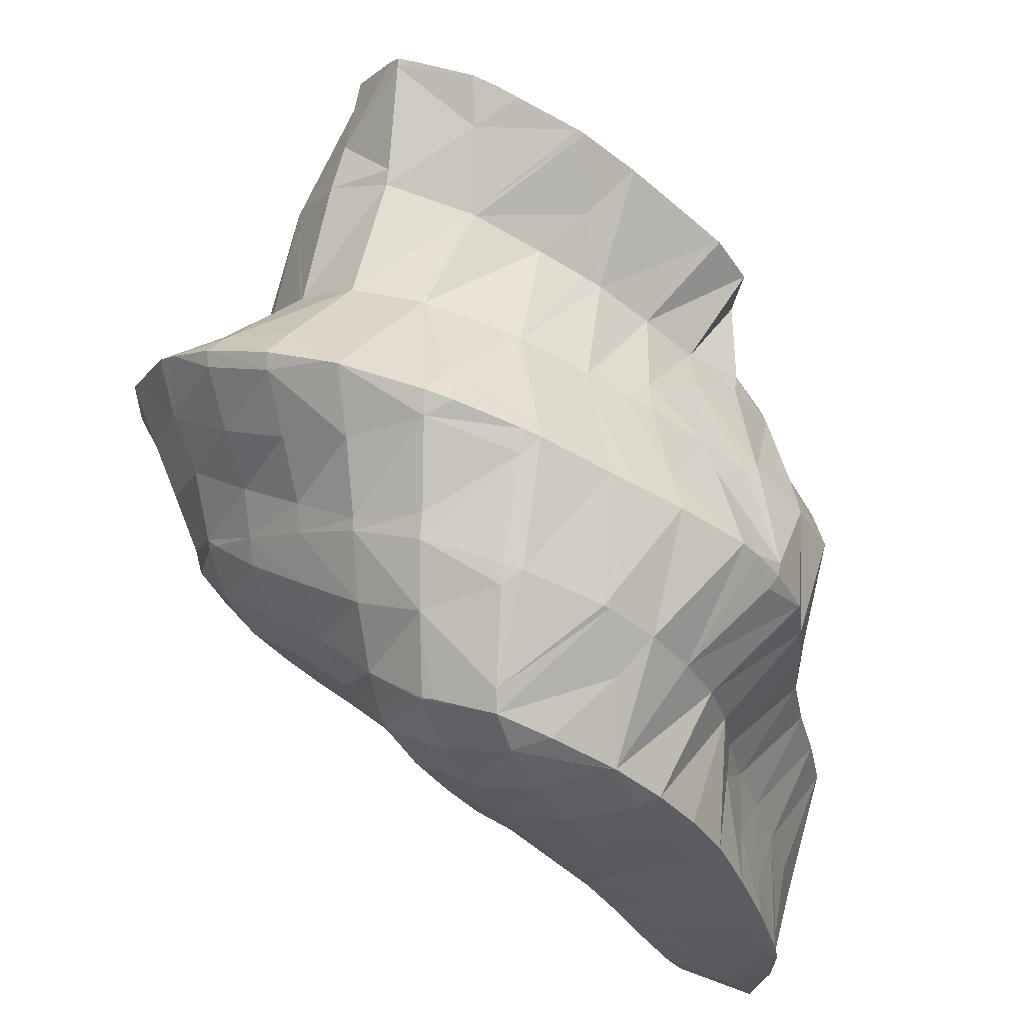
<metadata>
{"format":"obj","ext":"obj","renderer":"f3d","projection":"perspective","resolution":1024,"background":"white","views":[{"elev":-60.4,"azim":-11.7,"up":"+Y"}]}
</metadata>
<code>
v 256.9 279 74.33
v 256.6 279.5 73.78
v 256.4 279.7 74.21
v 255.6 279.5 75.6
v 256.8 277.8 75.93
v 254.6 279 76.79
v 255.7 277.2 77.08
v 253.5 278.2 77.87
v 254.3 276.8 78.02
v 252.4 277.3 78.89
v 252.8 276.5 78.95
v 251.2 276.3 79.81
v 251.3 276.2 79.82
v 251.1 276.2 79.91
v 255.6 280.8 72.54
v 255.1 281 73.68
v 254.2 280.8 75.02
v 253.2 280.2 76.22
v 252.1 279.6 77.34
v 251.1 278.8 78.42
v 250 278 79.45
v 249.3 276.2 80.48
v 248.8 277 80.37
v 248 276.2 80.83
v 254.8 281.7 71.62
v 254.5 282 71.33
v 254.4 282.1 71.5
v 253.7 282.2 73.06
v 252.7 281.9 74.35
v 251.7 281.3 75.54
v 250.7 280.7 76.67
v 249.6 279.9 77.75
v 248.5 279.1 78.79
v 247.4 278.2 79.77
v 246.4 276.7 80.7
v 246.1 277 80.59
v 246 276.9 80.64
v 253.2 283.1 70.36
v 253 283.3 70.87
v 252.2 283.3 72.36
v 251.2 282.9 73.62
v 250.2 282.3 74.79
v 249.2 281.6 75.9
v 248.1 280.8 76.95
v 246.9 279.9 77.93
v 245.7 278.8 78.85
v 245.9 277.1 80.43
v 245.2 278.3 79.2
v 251.7 284.1 69.6
v 251.5 284.3 70.12
v 250.7 284.2 71.58
v 249.7 283.8 72.83
v 248.7 283.1 73.98
v 247.6 282.3 75.03
v 246.4 281.3 75.97
v 245.5 280 76.99
v 245.5 280.3 76.55
v 245.2 278.8 78.51
v 250 284.9 69.07
v 249.9 285 69.24
v 249.1 285 70.72
v 248.1 284.5 71.96
v 247.1 283.8 73.06
v 245.9 282.7 74
v 245.4 281.3 75.32
v 245.3 282.1 74.31
v 249.6 285 69.05
v 247.5 285.3 69.49
v 247.4 285.3 69.62
v 246.4 284.8 70.86
v 245.4 283.9 71.99
v 245.6 284.2 71.55
v 245.3 282.7 73.58
v 247.3 285.2 69.58
v 246.2 284.6 70.71
v 258.2 276 72.41
v 258.6 276.7 71.37
v 258 276.7 72.47
v 257 276 73.64
v 257 275.6 73.49
v 256.6 275.5 73.69
v 258.8 277 71.01
v 258.1 278.3 69.49
v 257.7 278.7 70.75
v 257 278.9 72.34
v 255.4 275.3 74.41
v 254 274.9 75.35
v 252.4 274.6 76.24
v 252 274.5 76.45
v 251.7 275.3 77.89
v 251.1 276.1 79.68
v 257.9 278.8 68.91
v 257.5 279.7 67.8
v 257.1 280 68.69
v 256.4 280.2 70.29
v 255.7 280.5 71.95
v 250.6 274.4 76.98
v 248.7 274.4 77.68
v 248.3 275.6 79.66
v 248.6 274.4 77.7
v 257 280.6 66.73
v 256.8 281.2 66.09
v 256.6 281.3 66.61
v 255.8 281.5 68.19
v 255 281.5 69.72
v 246.3 274.8 77.88
v 246.3 275.1 78.2
v 246 276.7 80.45
v 255.8 282.5 64.65
v 255.2 282.7 66.06
v 254.4 282.6 67.54
v 253.6 282.6 69.05
v 244.9 275.9 77.04
v 245.1 276.9 77.87
v 254.4 283.4 63.85
v 253.7 283.6 65.27
v 252.9 283.5 66.73
v 252.1 283.5 68.25
v 244.3 277.5 75.53
v 244.2 277.3 75.44
v 252.1 283.8 64.2
v 251.9 283.8 64.26
v 251.2 283.9 65.67
v 250.4 284 67.23
v 244.2 278.6 73.77
v 244.2 279.2 73.08
v 244.2 277.3 75.41
v 250.3 283.7 65.07
v 248.8 283.4 66.02
v 247.6 283.5 67.26
v 247.7 283.2 66.69
v 244.3 281.1 70.52
v 244.4 281.2 70.43
v 244.2 280 72.1
v 247.3 283 66.97
v 246.2 282.5 68.09
v 245.2 281.9 69.26
v 260 272.7 70.72
v 260.2 273.6 69.47
v 259.7 274 70.87
v 258.7 273.4 72.09
v 258.9 272.1 71.89
v 257.4 272.2 72.96
v 257.5 271.7 72.88
v 257 271.7 73.12
v 260.2 273.9 69.14
v 259.6 275.1 67.7
v 259.3 275.9 69.1
v 258.8 276.7 71.01
v 255.5 274.2 74.21
v 255.8 271.5 73.7
v 254.1 272.4 74.74
v 254.1 271.3 74.52
v 253.3 271.3 74.83
v 259.3 275.8 66.99
v 258.8 276.5 66.08
v 258.7 277 66.93
v 258.3 278 68.93
v 252.2 271.2 75.23
v 250.4 271.7 76.09
v 250.3 271.2 75.91
v 250.1 271.2 75.96
v 257.9 277.9 64.61
v 257.6 279.1 66.75
v 247.7 271.6 76.23
v 247.7 271.6 76.23
v 257.9 277.9 64.53
v 256.7 279 63.53
v 256.7 279.6 64.21
v 245.9 272.3 75.84
v 255.1 279.8 62.95
v 255.4 280.8 63.59
v 244.7 273.5 74.79
v 254.8 279.9 62.97
v 252.5 280.2 63.48
v 244.6 273.6 74.68
v 244.2 277.3 75.39
v 243.9 275 73.18
v 252.4 280.2 63.51
v 250.5 282.1 64.8
v 250.8 280 64.41
v 249.2 280.6 65.53
v 249.3 279.6 65.37
v 248.2 279.5 65.97
v 243.8 276.7 71
v 243.8 276.9 71.08
v 243.9 276.8 70.88
v 243.8 275.4 72.66
v 247.3 282.7 66.87
v 247.7 279.4 66.27
v 246.1 281.6 67.8
v 246.4 278.9 67.29
v 245.1 281.1 68.98
v 245.3 278.3 68.42
v 244.4 277.6 69.63
v 258.8 268.7 70.96
v 258.8 268.7 70.94
v 258.8 268.7 70.97
v 257.9 268.4 72.27
v 257.9 268 72.13
v 257.1 267.6 72.82
v 259.8 270.7 68.11
v 260 271.4 67.11
v 260.1 273.1 68.92
v 259.3 269.7 69.56
v 256 270.5 73.56
v 256.7 267.5 73.17
v 254.6 268.7 74.12
v 254.9 267.3 73.92
v 253.6 267.3 74.33
v 262.2 274.1 62.15
v 262.3 274.4 61.6
v 262 274.5 62.15
v 261.2 274.3 63.67
v 261.5 273.3 63.66
v 260.3 274.2 65.2
v 260.8 272.6 65.1
v 259.7 274.7 66.99
v 260.2 271.7 66.57
v 252.4 270.1 75.03
v 252.9 267.3 74.57
v 250.9 267.9 75.35
v 251 267.3 75.24
v 250.5 267.3 75.36
v 261.9 275.5 60.19
v 261.7 275.9 59.78
v 261.6 276 60.07
v 260.8 276.1 61.73
v 259.9 275.9 63.28
v 259.1 276.1 64.93
v 248.5 268.5 75.9
v 248.7 267.4 75.71
v 247.9 267.6 75.8
v 260.5 276.5 59.5
v 259.9 276.7 59.38
v 259.3 277 60.99
v 258.5 277.1 62.66
v 257.9 277.8 64.57
v 245.7 268.1 75.78
v 257.5 277.2 59.79
v 257.5 277.2 59.85
v 256.9 277.8 61.76
v 244.4 269.8 75.5
v 245.4 268.2 75.72
v 244 268.9 75.33
v 257.4 277.2 59.81
v 255.5 277.2 60.65
v 254.3 277.2 61.13
v 242.9 270.6 74.66
v 242.5 269.9 74.57
v 253.6 277.2 61.46
v 252.4 279.9 63.41
v 251.9 277.1 62.32
v 250.9 277 62.75
v 242.8 273.3 73.34
v 241.6 270.7 73.83
v 241.3 271.1 73.47
v 250 277 63.12
v 248.3 276.8 63.97
v 247.2 276.7 64.51
v 243.7 276.6 70.93
v 242.2 274.6 71.33
v 240.7 272.7 71.76
v 240.7 272.6 71.77
v 246.6 276.6 64.79
v 245.2 276.2 65.72
v 243.8 275.8 66.68
v 242.4 275.4 67.65
v 241.5 274.7 68.81
v 240.9 273.8 70.2
v 240.7 272.6 71.71
v 258.8 268.7 70.94
v 257.6 267.7 71.9
v 258.7 269.4 67.14
v 257.7 267.9 67.29
v 257.5 267.5 67.89
v 256.7 266.6 69.13
v 255.8 265.9 70.26
v 254.7 265.3 71.28
v 253.4 265 72.06
v 253.3 265.2 72.31
v 261.3 271.2 60.74
v 261.8 271.9 59.39
v 260.5 270.6 62.22
v 259.6 269.9 63.65
v 258.7 269.2 65.06
v 258 268.5 66.48
v 253.2 265 72.15
v 251 265 72.7
v 250.5 265.1 72.76
v 250.5 266.9 74.86
v 261.8 272.1 59.13
v 261.1 273.3 57.72
v 248.5 265.7 72.65
v 248.4 266.1 73.2
v 248 267.3 75.23
v 259.2 273.8 57.88
v 258.8 273.9 57.93
v 246.9 266.6 72.03
v 246.8 266.8 72.3
v 246.3 267.5 74.12
v 257.4 277 59.73
v 257 274 58.64
v 256 274.1 58.97
v 245.6 267.7 71.04
v 245.4 268.1 71.71
v 244.7 268.4 73.32
v 244.1 268.7 74.93
v 254.8 274.2 59.34
v 253.1 274.3 59.89
v 244.4 268.9 69.96
v 244 269.3 71.11
v 243.3 269.5 72.63
v 242.6 269.7 74.2
v 252.7 274.3 60.04
v 250.9 274.2 60.89
v 249.6 274 61.54
v 243.6 269.9 68.93
v 243.3 270.3 68.86
v 243.4 270.2 68.62
v 242.7 270.7 70.56
v 241.9 270.8 72.03
v 249.2 274 61.74
v 247.8 273.6 62.74
v 246.6 275.8 64.57
v 246.6 273.2 63.79
v 245.2 274.1 65.18
v 245.3 272.7 64.82
v 244 272.8 65.97
v 244 272.2 65.84
v 243 272.3 67.22
v 243.3 271.4 67.12
v 242.3 272.4 68.72
v 241.5 272.5 70.21
v 240.7 272.6 71.71
v 260.5 267 61.16
v 260.8 267.3 60.54
v 260.5 267.5 61.32
v 259.6 267.5 62.98
v 259.7 266.3 62.64
v 258.7 267.3 64.55
v 258.8 265.7 64.07
v 257.9 267.4 66.18
v 257.8 265.1 65.44
v 256.8 264.5 66.56
v 255.6 263.9 67.58
v 254.3 263.4 68.48
v 254.2 263.4 68.5
v 253.8 264.4 70.47
v 260.9 267.9 59.48
v 260.8 269.1 57.73
v 252.5 263.3 69.19
v 250.9 263.5 70.17
v 251 263.2 69.62
v 250.6 264.8 72.31
v 259.8 271 57.41
v 258.9 269.8 57.66
v 249.5 263.9 69.3
v 249.2 264 69.22
v 248.8 264.9 71.12
v 257.6 272.4 58.55
v 258.2 269.7 58.18
v 256.3 271.2 59.56
v 256.9 269.3 59.42
v 255.2 270.3 60.68
v 255.7 268.9 60.65
v 254 269.3 61.76
v 254.3 268.6 61.76
v 253 268.4 62.53
v 249.1 264.1 69.13
v 247.9 265.5 68.7
v 248.3 265.4 67.85
v 247.3 265.9 70.4
v 255.2 273.3 59.38
v 254 272.1 60.36
v 252.8 271.2 61.45
v 252.7 268.3 62.7
v 251.7 270.3 62.53
v 250.6 269.5 63.62
v 251.4 267.9 63.72
v 249.6 268.7 64.73
v 250.2 267.4 64.79
v 248.5 268 65.82
v 249.1 266.8 65.89
v 247.5 267.4 66.97
v 248.3 266 67.11
v 246.7 267.2 68.32
v 245.9 267.3 69.85
v 252.9 274 60.05
v 251.6 272.8 61.02
v 250.5 271.9 62.06
v 249.4 271.1 63.16
v 248.3 270.3 64.29
v 247.3 269.6 65.41
v 246.3 269 66.55
v 245.4 268.6 67.81
v 244.6 268.6 69.29
v 249.3 273.8 61.75
v 248.2 272.8 62.76
v 247.1 272 63.85
v 246 271.2 64.94
v 245 270.5 66.05
v 244.1 270.1 67.3
v 260.3 266.9 61
v 259.2 266.2 62.29
v 258.1 265.6 63.62
v 257.1 265 64.92
v 256.1 264.4 66.07
v 255.1 263.8 67.22
v 254.2 263.4 68.47
v 259.7 268.2 58.76
v 258.6 267.4 60.02
v 257.6 266.8 61.32
v 256.5 266.2 62.62
v 255.5 265.5 63.86
v 254.4 264.8 65.02
v 253.4 264.2 66.16
v 252.5 263.6 67.33
v 251.6 263.3 68.59
v 258.4 269.4 58.19
v 257.3 268.7 59.45
v 256.2 268 60.72
v 255.1 267.3 61.94
v 254 266.5 63.1
v 253 265.8 64.24
v 251.9 265.1 65.37
v 251 264.5 66.52
v 250 264.1 67.74
v 249.2 264 69.17
v 252.8 268.2 62.7
v 251.7 267.3 63.75
v 250.6 266.5 64.84
v 249.6 265.9 65.97
v 248.7 265.4 67.17
g foo
f 1 2 3
f 1 3 4
f 1 4 5
f 5 4 6
f 5 6 7
f 7 6 8
f 7 8 9
f 9 8 10
f 9 10 11
f 11 10 12
f 11 12 13
f 14 13 12
f 15 16 3
f 15 3 2
f 17 4 16
f 4 3 16
f 18 6 17
f 6 4 17
f 19 8 18
f 8 6 18
f 20 10 19
f 10 8 19
f 21 12 20
f 12 10 20
f 14 12 22
f 22 12 23
f 23 12 21
f 24 22 23
f 25 26 27
f 25 27 15
f 15 27 16
f 16 27 28
f 29 17 28
f 17 16 28
f 30 18 29
f 18 17 29
f 31 19 30
f 19 18 30
f 32 20 31
f 20 19 31
f 33 21 32
f 21 20 32
f 34 23 33
f 23 21 33
f 24 23 35
f 35 23 36
f 36 23 34
f 37 35 36
f 38 39 27
f 38 27 26
f 40 28 39
f 28 27 39
f 41 29 40
f 29 28 40
f 42 30 41
f 30 29 41
f 43 31 42
f 31 30 42
f 44 32 43
f 32 31 43
f 45 33 44
f 33 32 44
f 46 34 45
f 34 33 45
f 47 36 48
f 48 36 46
f 46 36 34
f 47 37 36
f 49 50 39
f 49 39 38
f 51 40 50
f 40 39 50
f 52 41 51
f 41 40 51
f 53 42 52
f 42 41 52
f 54 43 53
f 43 42 53
f 55 44 54
f 44 43 54
f 56 45 57
f 57 45 55
f 55 45 44
f 58 46 45
f 58 45 56
f 58 48 46
f 59 60 50
f 59 50 49
f 61 51 60
f 51 50 60
f 62 52 61
f 52 51 61
f 63 53 62
f 53 52 62
f 64 54 63
f 54 53 63
f 65 55 66
f 66 55 64
f 64 55 54
f 65 57 55
f 59 67 60
f 68 69 67
f 67 69 60
f 60 69 61
f 70 62 69
f 62 61 69
f 71 63 72
f 72 63 70
f 70 63 62
f 73 64 63
f 73 63 71
f 73 66 64
f 68 74 69
f 75 70 69
f 75 69 74
f 75 72 70
f 76 77 78
f 76 78 79
f 76 79 80
f 81 80 79
f 82 83 84
f 82 84 77
f 77 84 78
f 78 84 85
f 2 1 85
f 1 79 85
f 79 78 85
f 81 79 86
f 79 1 86
f 1 5 86
f 7 87 5
f 87 86 5
f 9 88 7
f 88 87 7
f 89 88 90
f 90 88 11
f 11 88 9
f 90 11 13
f 90 13 91
f 91 13 14
f 92 93 94
f 92 94 83
f 83 94 84
f 84 94 95
f 96 85 95
f 85 84 95
f 85 15 2
f 85 96 15
f 89 90 97
f 98 90 91
f 98 97 90
f 14 22 99
f 14 99 100
f 14 100 91
f 91 100 98
f 99 22 24
f 101 102 103
f 101 103 93
f 93 103 94
f 94 103 104
f 105 95 104
f 95 94 104
f 26 25 105
f 25 96 105
f 96 95 105
f 96 25 15
f 106 99 107
f 106 100 99
f 35 108 24
f 24 108 99
f 99 108 107
f 108 35 37
f 109 110 103
f 109 103 102
f 111 104 110
f 104 103 110
f 112 105 111
f 105 104 111
f 105 38 26
f 105 112 38
f 113 107 114
f 113 106 107
f 48 114 47
f 47 114 108
f 108 114 107
f 108 37 47
f 115 116 110
f 115 110 109
f 117 111 116
f 111 110 116
f 118 112 117
f 112 111 117
f 112 49 38
f 112 118 49
f 119 56 57
f 114 120 113
f 120 114 58
f 120 58 119
f 56 119 58
f 114 48 58
f 115 121 116
f 122 123 121
f 121 123 116
f 116 123 117
f 124 118 123
f 118 117 123
f 118 59 49
f 118 124 59
f 66 125 65
f 66 126 125
f 57 65 119
f 119 65 127
f 127 65 125
f 127 120 119
f 122 128 123
f 129 124 123
f 129 123 128
f 130 67 59
f 130 59 124
f 130 124 131
f 131 124 129
f 130 68 67
f 72 132 71
f 72 133 132
f 71 132 73
f 132 134 73
f 134 126 66
f 134 66 73
f 131 135 130
f 130 135 68
f 68 135 74
f 74 135 136
f 74 136 75
f 136 137 75
f 137 133 72
f 137 72 75
f 138 139 140
f 138 140 141
f 138 141 142
f 142 141 143
f 142 143 144
f 145 144 143
f 146 147 148
f 146 148 139
f 139 148 140
f 140 148 149
f 77 76 149
f 76 141 149
f 141 140 149
f 143 76 80
f 143 141 76
f 143 80 81
f 143 81 150
f 143 150 145
f 145 150 151
f 151 150 152
f 151 152 153
f 154 153 152
f 155 156 157
f 155 157 147
f 147 157 148
f 148 157 158
f 83 82 158
f 82 149 158
f 149 148 158
f 149 82 77
f 150 81 86
f 152 86 87
f 152 150 86
f 154 152 159
f 152 87 159
f 87 88 159
f 160 161 89
f 89 161 88
f 88 161 159
f 162 161 160
f 163 164 157
f 163 157 156
f 93 92 164
f 92 158 164
f 158 157 164
f 158 92 83
f 160 89 97
f 162 160 165
f 160 97 165
f 97 98 165
f 166 165 98
f 166 98 100
f 167 168 169
f 169 102 101
f 169 101 164
f 169 164 167
f 167 164 163
f 164 101 93
f 106 170 100
f 170 166 100
f 171 172 169
f 171 169 168
f 169 109 102
f 169 172 109
f 113 173 106
f 173 170 106
f 171 174 172
f 172 174 109
f 174 175 109
f 175 115 109
f 176 177 178
f 176 173 177
f 177 173 120
f 120 173 113
f 175 179 121
f 175 121 115
f 180 122 181
f 122 121 181
f 121 179 181
f 181 182 180
f 181 183 182
f 184 182 183
f 185 186 187
f 126 186 125
f 186 185 125
f 185 188 125
f 177 127 178
f 178 127 188
f 188 127 125
f 177 120 127
f 180 128 122
f 182 129 128
f 182 128 180
f 131 129 182
f 131 182 184
f 131 184 189
f 189 184 190
f 190 191 189
f 190 192 191
f 192 193 191
f 192 194 193
f 133 193 132
f 193 194 132
f 194 195 132
f 186 134 187
f 187 134 195
f 195 134 132
f 186 126 134
f 189 135 131
f 191 136 135
f 191 135 189
f 193 137 136
f 193 136 191
f 193 133 137
f 196 197 198
f 196 198 199
f 196 199 200
f 201 200 199
f 202 203 204
f 139 138 204
f 204 138 202
f 202 138 205
f 198 197 142
f 197 205 142
f 205 138 142
f 199 142 144
f 199 198 142
f 199 144 145
f 199 145 206
f 199 206 201
f 201 206 207
f 207 206 208
f 207 208 209
f 210 209 208
f 211 212 213
f 211 213 214
f 211 214 215
f 215 214 216
f 215 216 217
f 217 216 218
f 217 218 219
f 218 147 146
f 218 146 204
f 218 204 219
f 219 204 203
f 204 146 139
f 206 145 151
f 208 151 153
f 208 206 151
f 208 153 154
f 208 154 220
f 208 220 210
f 210 220 221
f 221 220 222
f 221 222 223
f 224 223 222
f 225 226 227
f 225 227 212
f 212 227 213
f 213 227 228
f 229 214 228
f 214 213 228
f 230 216 229
f 216 214 229
f 156 155 230
f 155 218 230
f 218 216 230
f 218 155 147
f 220 154 159
f 222 159 161
f 222 220 159
f 222 161 162
f 222 162 231
f 222 231 224
f 224 231 232
f 233 232 231
f 226 234 227
f 235 236 234
f 234 236 227
f 227 236 228
f 237 229 236
f 229 228 236
f 238 230 237
f 230 229 237
f 230 163 156
f 230 238 163
f 231 162 165
f 165 166 231
f 231 166 233
f 233 166 239
f 240 241 236
f 240 236 235
f 242 237 241
f 237 236 241
f 168 167 242
f 167 238 242
f 238 237 242
f 238 167 163
f 243 244 170
f 244 239 170
f 239 166 170
f 245 244 243
f 240 246 241
f 247 242 241
f 247 241 246
f 242 247 168
f 247 248 168
f 248 171 168
f 249 170 173
f 249 243 170
f 245 243 249
f 245 249 250
f 248 251 174
f 248 174 171
f 252 175 253
f 175 174 253
f 174 251 253
f 254 252 253
f 255 176 178
f 249 173 176
f 249 176 255
f 249 255 256
f 256 255 257
f 256 250 249
f 252 179 175
f 254 258 252
f 252 258 179
f 179 258 181
f 181 258 183
f 258 259 183
f 183 260 184
f 183 259 260
f 261 185 187
f 261 188 185
f 261 262 188
f 178 188 255
f 188 262 255
f 262 263 255
f 257 255 263
f 257 263 264
f 260 265 190
f 260 190 184
f 190 265 192
f 265 266 192
f 192 266 194
f 266 267 194
f 194 267 195
f 267 268 195
f 187 195 261
f 261 195 269
f 269 195 268
f 270 262 261
f 270 261 269
f 271 263 262
f 271 262 270
f 271 264 263
f 272 197 196
f 272 196 200
f 272 200 273
f 273 200 201
f 274 203 202
f 274 202 275
f 275 202 276
f 276 202 205
f 197 272 205
f 272 277 205
f 277 276 205
f 278 272 273
f 278 277 272
f 273 201 278
f 201 207 278
f 207 279 278
f 280 279 281
f 281 279 209
f 209 279 207
f 281 209 210
f 282 283 212
f 282 212 211
f 215 284 211
f 284 282 211
f 217 285 215
f 285 284 215
f 219 286 217
f 286 285 217
f 203 274 219
f 274 287 219
f 287 286 219
f 287 274 275
f 280 281 288
f 281 210 288
f 210 221 288
f 221 289 288
f 290 289 291
f 291 289 223
f 223 289 221
f 291 223 224
f 292 293 226
f 292 226 225
f 212 292 225
f 212 283 292
f 294 291 295
f 294 290 291
f 232 296 224
f 224 296 291
f 291 296 295
f 296 232 233
f 293 297 234
f 293 234 226
f 234 298 235
f 234 297 298
f 299 295 300
f 299 294 295
f 301 300 296
f 300 295 296
f 296 233 239
f 296 239 301
f 302 240 303
f 303 240 298
f 298 240 235
f 304 302 303
f 305 300 306
f 305 299 300
f 307 306 301
f 306 300 301
f 244 308 239
f 239 308 301
f 301 308 307
f 308 244 245
f 302 246 240
f 304 309 302
f 302 309 246
f 246 309 247
f 247 310 248
f 247 309 310
f 311 306 312
f 311 305 306
f 313 312 307
f 312 306 307
f 314 313 308
f 313 307 308
f 308 245 250
f 308 250 314
f 310 315 251
f 310 251 248
f 251 315 253
f 315 316 253
f 253 317 254
f 253 316 317
f 318 319 320
f 318 311 319
f 311 312 319
f 312 321 319
f 322 321 313
f 321 312 313
f 257 322 256
f 256 322 314
f 314 322 313
f 314 250 256
f 317 323 258
f 317 258 254
f 258 323 259
f 323 324 259
f 325 260 326
f 260 259 326
f 259 324 326
f 326 327 325
f 326 328 327
f 328 329 327
f 328 330 329
f 330 331 329
f 330 332 331
f 332 320 331
f 320 319 331
f 319 333 331
f 334 333 321
f 333 319 321
f 335 334 322
f 334 321 322
f 322 257 264
f 322 264 335
f 325 265 260
f 327 266 265
f 327 265 325
f 329 267 266
f 329 266 327
f 331 268 267
f 331 267 329
f 333 269 268
f 333 268 331
f 334 270 269
f 334 269 333
f 335 271 270
f 335 270 334
f 335 264 271
f 336 337 338
f 336 338 339
f 336 339 340
f 340 339 341
f 340 341 342
f 342 341 343
f 342 343 344
f 275 276 343
f 343 276 344
f 344 276 345
f 277 346 276
f 346 345 276
f 278 347 277
f 347 346 277
f 348 347 349
f 349 347 279
f 279 347 278
f 349 279 280
f 350 351 283
f 350 283 282
f 338 337 284
f 337 350 284
f 350 282 284
f 339 284 285
f 339 338 284
f 341 285 286
f 341 339 285
f 343 286 287
f 343 341 286
f 343 287 275
f 348 349 352
f 280 288 353
f 280 353 354
f 280 354 349
f 349 354 352
f 353 288 289
f 353 289 355
f 355 289 290
f 356 293 292
f 356 292 357
f 292 283 357
f 283 351 357
f 354 353 358
f 359 358 360
f 358 353 360
f 353 355 360
f 355 290 294
f 355 294 360
f 356 297 293
f 298 297 356
f 298 356 357
f 298 357 361
f 361 357 362
f 362 363 361
f 362 364 363
f 364 365 363
f 364 366 365
f 366 367 365
f 366 368 367
f 369 367 368
f 370 371 372
f 370 359 371
f 359 360 371
f 360 373 371
f 360 294 299
f 360 299 373
f 361 303 298
f 303 361 304
f 304 361 374
f 374 361 363
f 375 374 365
f 374 363 365
f 376 375 367
f 375 365 367
f 369 377 367
f 377 378 367
f 378 376 367
f 377 379 378
f 377 380 379
f 380 381 379
f 380 382 381
f 382 383 381
f 382 384 383
f 384 385 383
f 384 386 385
f 386 372 385
f 372 371 385
f 371 387 385
f 388 387 373
f 387 371 373
f 373 299 305
f 373 305 388
f 374 309 304
f 309 374 310
f 310 374 389
f 389 374 375
f 390 389 376
f 389 375 376
f 391 390 378
f 390 376 378
f 392 391 379
f 391 378 379
f 393 392 381
f 392 379 381
f 394 393 383
f 393 381 383
f 395 394 385
f 394 383 385
f 396 395 387
f 395 385 387
f 397 396 388
f 396 387 388
f 388 305 311
f 388 311 397
f 389 315 310
f 390 316 315
f 390 315 389
f 316 390 317
f 317 390 398
f 398 390 391
f 399 398 392
f 398 391 392
f 400 399 393
f 399 392 393
f 401 400 394
f 400 393 394
f 402 401 395
f 401 394 395
f 403 402 396
f 402 395 396
f 320 403 318
f 318 403 397
f 397 403 396
f 397 311 318
f 398 323 317
f 399 324 323
f 399 323 398
f 400 326 324
f 400 324 399
f 401 328 326
f 401 326 400
f 402 330 328
f 402 328 401
f 403 332 330
f 403 330 402
f 403 320 332
f 404 337 336
f 404 336 340
f 404 340 405
f 405 340 342
f 405 342 406
f 406 342 344
f 406 344 407
f 407 344 345
f 407 345 408
f 408 345 346
f 408 346 409
f 409 346 347
f 409 347 410
f 410 347 348
f 411 351 350
f 337 404 350
f 350 404 411
f 411 404 412
f 413 412 405
f 412 404 405
f 414 413 406
f 413 405 406
f 415 414 407
f 414 406 407
f 416 415 408
f 415 407 408
f 417 416 409
f 416 408 409
f 418 417 410
f 417 409 410
f 352 419 348
f 348 419 410
f 410 419 418
f 419 352 354
f 420 357 351
f 420 351 411
f 421 420 412
f 420 411 412
f 422 421 413
f 421 412 413
f 423 422 414
f 422 413 414
f 424 423 415
f 423 414 415
f 425 424 416
f 424 415 416
f 426 425 417
f 425 416 417
f 427 426 418
f 426 417 418
f 428 427 419
f 427 418 419
f 358 429 354
f 354 429 419
f 419 429 428
f 429 358 359
f 420 362 357
f 421 364 362
f 421 362 420
f 422 366 364
f 422 364 421
f 423 368 366
f 423 366 422
f 368 423 369
f 369 423 430
f 430 423 424
f 431 430 425
f 430 424 425
f 432 431 426
f 431 425 426
f 433 432 427
f 432 426 427
f 434 433 428
f 433 427 428
f 372 434 370
f 370 434 429
f 429 434 428
f 429 359 370
f 430 377 369
f 431 380 377
f 431 377 430
f 432 382 380
f 432 380 431
f 433 384 382
f 433 382 432
f 434 386 384
f 434 384 433
f 434 372 386
g

</code>
